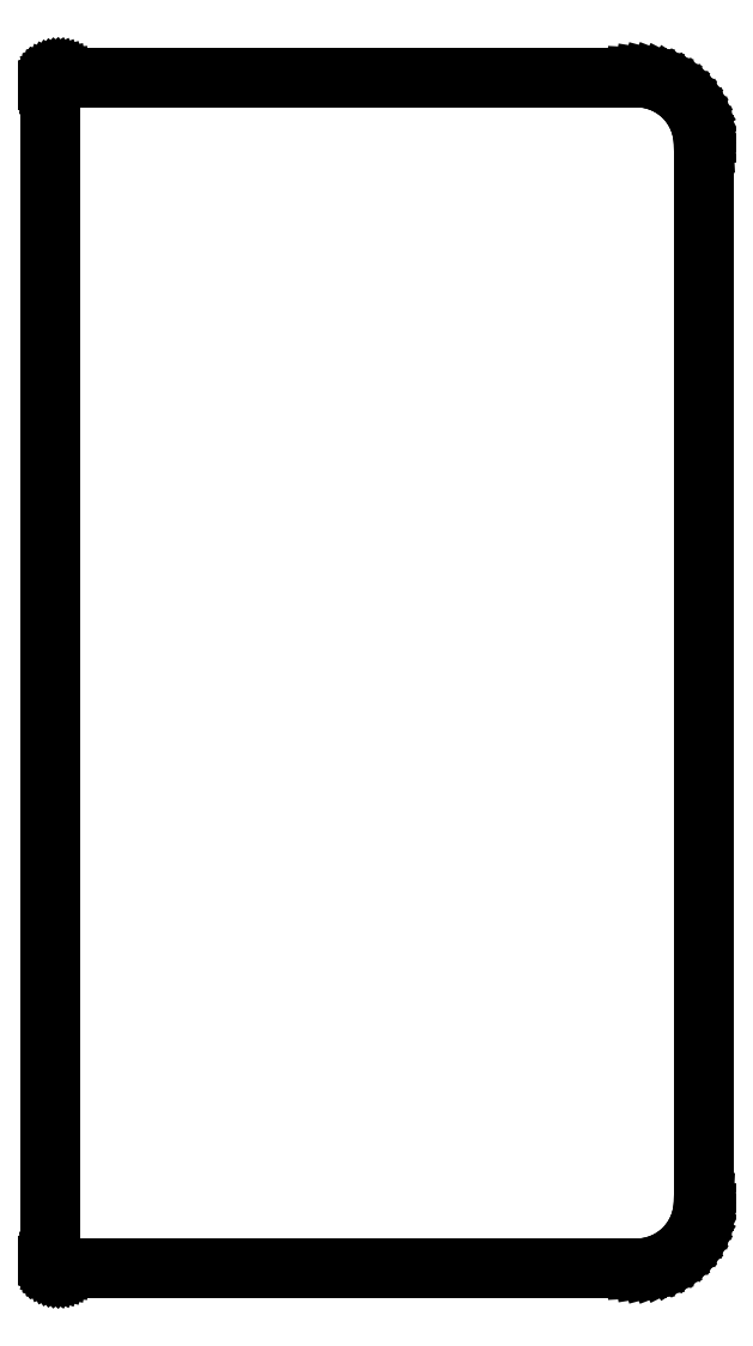
<metadata>
{"format":"dxf","ext":"dxf","renderer":"ezdxf+matplotlib","layout":"modelspace","background":"white","min_lineweight":24,"dpi":150}
</metadata>
<code>
0
SECTION
2
ENTITIES
0
LINE
8
0
10
177.1
20
-177.4
11
179.2
21
-177.1
0
LINE
8
0
10
179.2
20
-177.1
11
181.2
21
-176.5
0
LINE
8
0
10
181.2
20
-176.5
11
183.1
21
-175.8
0
LINE
8
0
10
183.1
20
-175.8
11
185
21
-174.8
0
LINE
8
0
10
185
20
-174.8
11
186.8
21
-173.7
0
LINE
8
0
10
186.8
20
-173.7
11
188.4
21
-172.4
0
LINE
8
0
10
188.4
20
-172.4
11
189.9
21
-170.9
0
LINE
8
0
10
189.9
20
-170.9
11
191.2
21
-169.3
0
LINE
8
0
10
191.2
20
-169.3
11
192.3
21
-167.5
0
LINE
8
0
10
192.3
20
-167.5
11
193.3
21
-165.6
0
LINE
8
0
10
193.3
20
-165.6
11
194
21
-163.7
0
LINE
8
0
10
194
20
-163.7
11
194.6
21
-161.7
0
LINE
8
0
10
194.6
20
-161.7
11
194.9
21
-159.6
0
LINE
8
0
10
194.9
20
-159.6
11
195
21
-157.5
0
LINE
8
0
10
195
20
-157.5
11
195
21
157.5
0
LINE
8
0
10
195
20
157.5
11
194.9
21
159.6
0
LINE
8
0
10
194.9
20
159.6
11
194.6
21
161.7
0
LINE
8
0
10
194.6
20
161.7
11
194
21
163.7
0
LINE
8
0
10
194
20
163.7
11
193.3
21
165.6
0
LINE
8
0
10
193.3
20
165.6
11
192.3
21
167.5
0
LINE
8
0
10
192.3
20
167.5
11
191.2
21
169.3
0
LINE
8
0
10
191.2
20
169.3
11
189.9
21
170.9
0
LINE
8
0
10
189.9
20
170.9
11
188.4
21
172.4
0
LINE
8
0
10
188.4
20
172.4
11
186.8
21
173.7
0
LINE
8
0
10
186.8
20
173.7
11
185
21
174.8
0
LINE
8
0
10
185
20
174.8
11
183.1
21
175.8
0
LINE
8
0
10
183.1
20
175.8
11
181.2
21
176.5
0
LINE
8
0
10
181.2
20
176.5
11
179.2
21
177.1
0
LINE
8
0
10
179.2
20
177.1
11
177.1
21
177.4
0
LINE
8
0
10
177.1
20
177.4
11
175
21
177.5
0
LINE
8
0
10
175
20
177.5
11
3
21
177.5
0
LINE
8
0
10
3
20
177.5
11
2.739
21
177.5
0
LINE
8
0
10
2.739
20
177.5
11
2.48
21
177.4
0
LINE
8
0
10
2.48
20
177.4
11
2.227
21
177.4
0
LINE
8
0
10
2.227
20
177.4
11
1.983
21
177.3
0
LINE
8
0
10
1.983
20
177.3
11
1.75
21
177.2
0
LINE
8
0
10
1.75
20
177.2
11
1.531
21
177
0
LINE
8
0
10
1.531
20
177
11
1.327
21
176.9
0
LINE
8
0
10
1.327
20
176.9
11
1.142
21
176.7
0
LINE
8
0
10
1.142
20
176.7
11
0.9774
21
176.5
0
LINE
8
0
10
0.9774
20
176.5
11
0.8349
21
176.2
0
LINE
8
0
10
0.8349
20
176.2
11
0.7161
21
176
0
LINE
8
0
10
0.7161
20
176
11
0.6223
21
175.8
0
LINE
8
0
10
0.6223
20
175.8
11
0.5546
21
175.5
0
LINE
8
0
10
0.5546
20
175.5
11
0.5137
21
175.3
0
LINE
8
0
10
0.5137
20
175.3
11
0.5
21
175
0
LINE
8
0
10
0.5
20
175
11
0.5
21
-175
0
LINE
8
0
10
0.5
20
-175
11
0.5137
21
-175.3
0
LINE
8
0
10
0.5137
20
-175.3
11
0.5546
21
-175.5
0
LINE
8
0
10
0.5546
20
-175.5
11
0.6223
21
-175.8
0
LINE
8
0
10
0.6223
20
-175.8
11
0.7161
21
-176
0
LINE
8
0
10
0.7161
20
-176
11
0.8349
21
-176.2
0
LINE
8
0
10
0.8349
20
-176.2
11
0.9774
21
-176.5
0
LINE
8
0
10
0.9774
20
-176.5
11
1.142
21
-176.7
0
LINE
8
0
10
1.142
20
-176.7
11
1.327
21
-176.9
0
LINE
8
0
10
1.327
20
-176.9
11
1.531
21
-177
0
LINE
8
0
10
1.531
20
-177
11
1.75
21
-177.2
0
LINE
8
0
10
1.75
20
-177.2
11
1.983
21
-177.3
0
LINE
8
0
10
1.983
20
-177.3
11
2.227
21
-177.4
0
LINE
8
0
10
2.227
20
-177.4
11
2.48
21
-177.4
0
LINE
8
0
10
2.48
20
-177.4
11
2.739
21
-177.5
0
LINE
8
0
10
2.739
20
-177.5
11
3
21
-177.5
0
LINE
8
0
10
3
20
-177.5
11
175
21
-177.5
0
LINE
8
0
10
175
20
-177.5
11
177.1
21
-177.4
0
ENDSEC
0
EOF

</code>
